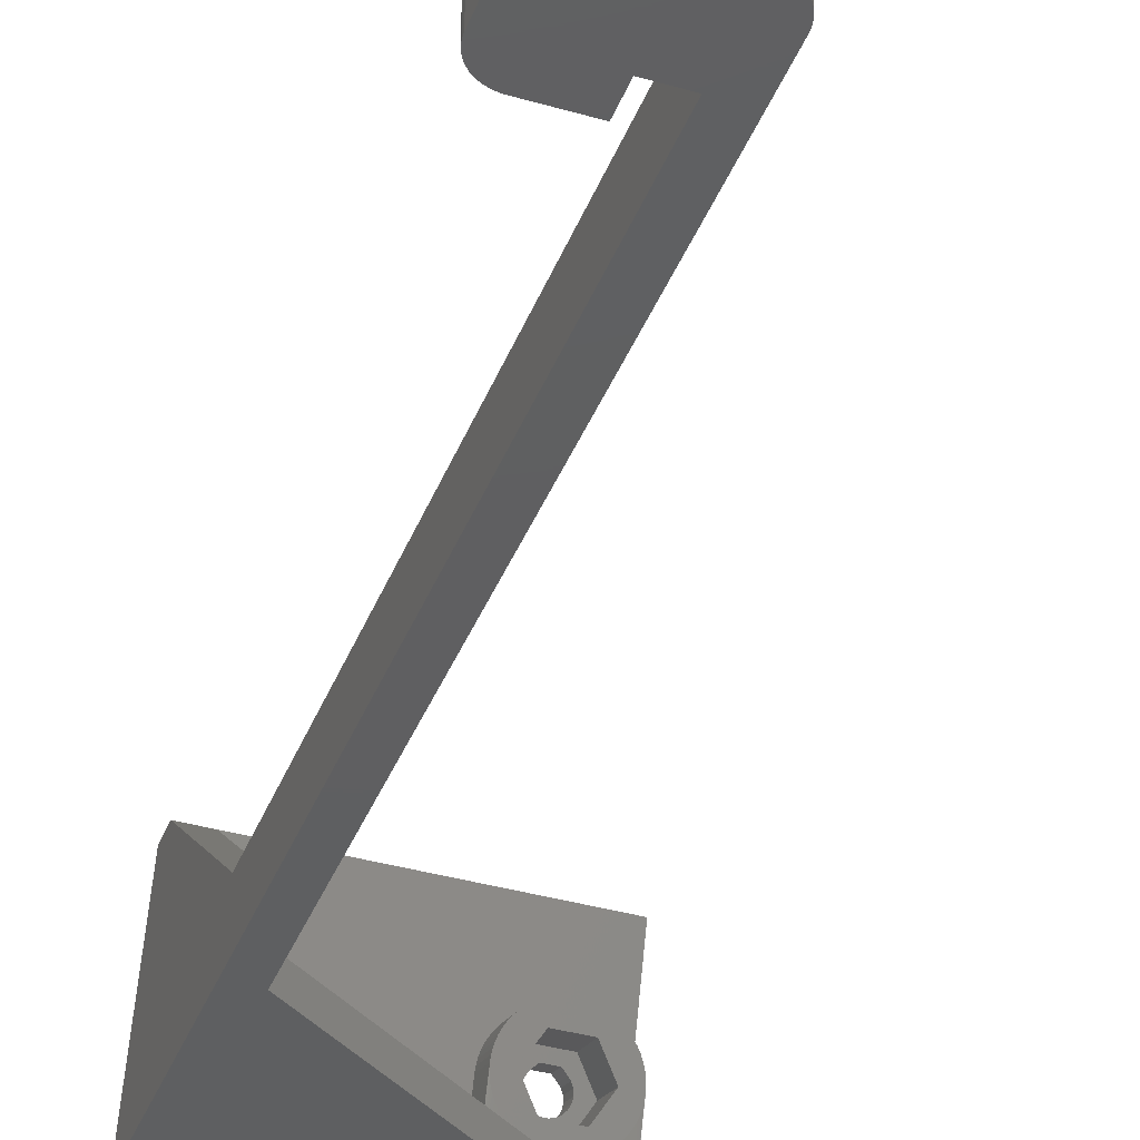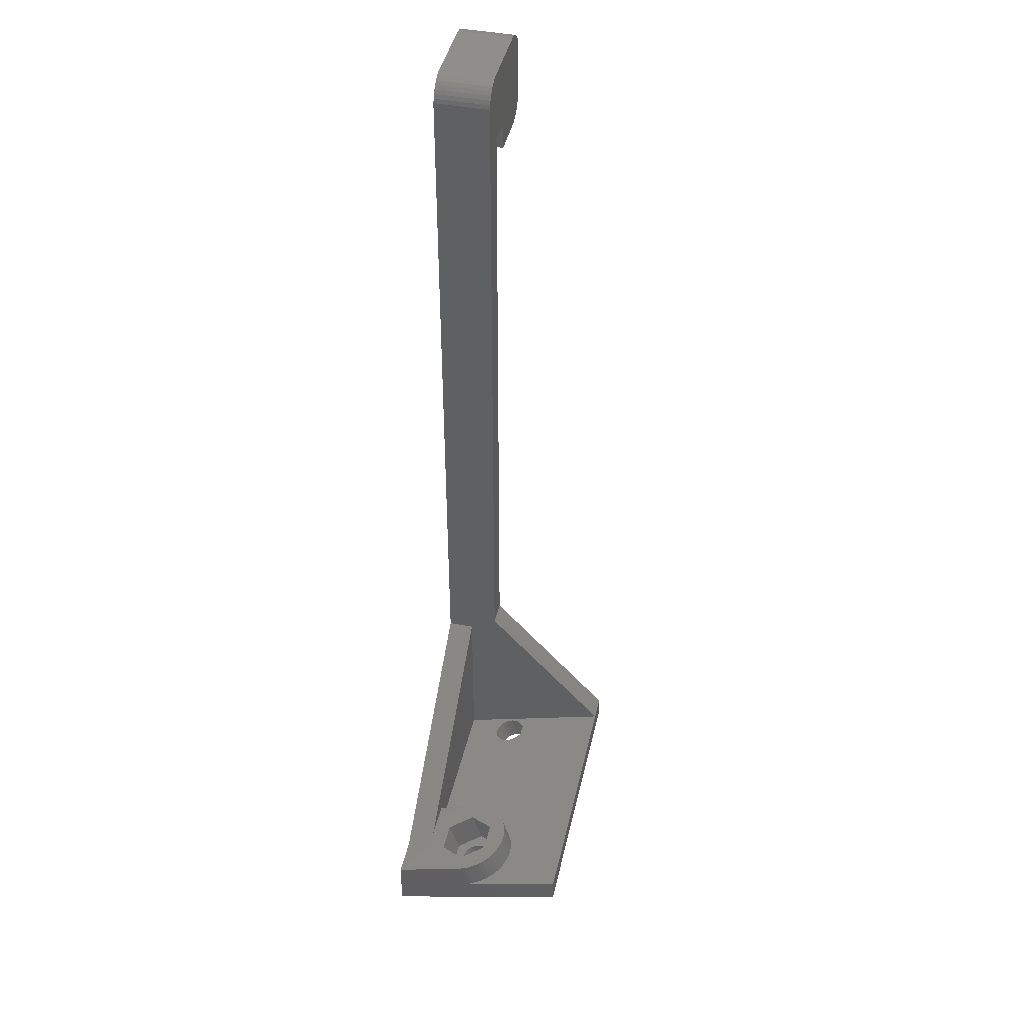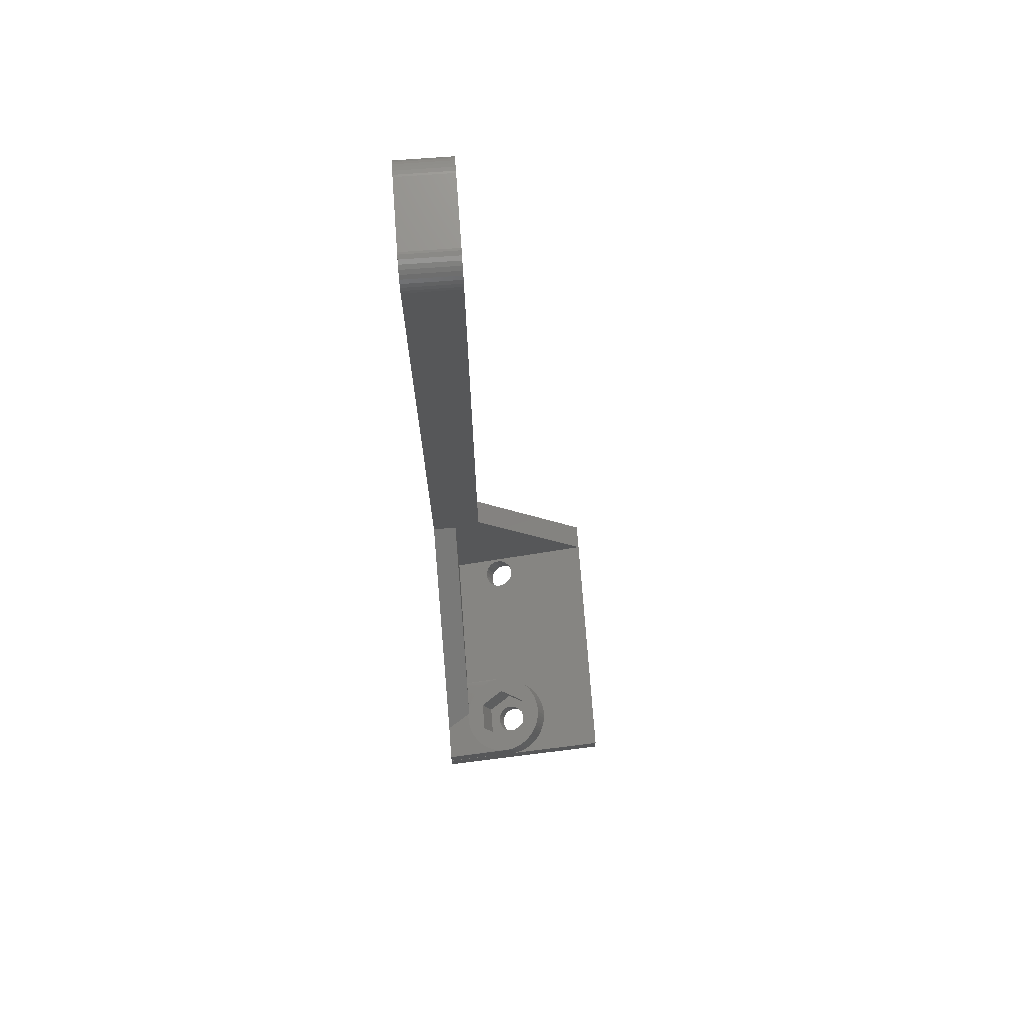
<metadata>
{"format":"stl","ext":"stl","renderer":"f3d","projection":"perspective","resolution":1024,"background":"white","views":[{"elev":-38.5,"azim":160.0,"up":"+Z"},{"elev":43.5,"azim":-77.3,"up":"+Y"},{"elev":73.0,"azim":-94.2,"up":"+Y"}]}
</metadata>
<code>
# stl→obj: 336 verts, 676 faces
v -0.2477 107.3 0
v -0.2477 107.3 6.2
v 0 107.3 0
v 0 107.3 6.2
v -0.7365 107.2 0
v -0.7365 107.2 6.2
v -1.205 107 0
v -1.205 107 6.2
v -1.641 106.8 0
v -1.641 106.8 6.2
v -2.032 106.5 0
v -2.032 106.5 6.2
v -2.367 106.1 0
v -2.367 106.1 6.2
v -2.638 105.7 0
v -2.638 105.7 6.2
v -2.837 105.3 0
v -2.837 105.3 6.2
v -2.959 104.8 0
v -2.959 104.8 6.2
v -21.53 3.916 3
v -3 3.916 3
v -21.53 5.281 3
v -6.458 5.282 7.476
v -21.53 6.78 3
v -21.53 7.021 3
v -3 23.6 3
v -21.53 4.542 5.053
v -6.752 5.394 7.842
v -6.937 5.524 8.269
v -21.54 5.664 8.727
v -21.54 8.658 7.813
v -7 5.664 8.727
v -21.54 7.027 3
v -21.55 5.733 8.952
v -21.56 5.808 9.199
v -21.56 8.802 8.285
v -6.937 5.803 9.185
v -21.56 8.514 7.341
v -21.57 7.035 3
v -21.63 7.044 3
v -21.63 5.95 9.666
v -21.63 8.945 8.752
v -21.63 8.371 6.873
v -21.72 7.053 3
v -21.75 6.091 10.13
v -21.75 9.085 9.211
v -6.752 5.934 9.611
v -21.75 8.231 6.414
v -21.84 7.064 3
v -21.91 6.227 10.57
v -21.91 9.221 9.658
v -21.91 8.095 5.968
v -22 6.29 10.78
v -22.01 7.076 3
v -22.11 6.358 11
v -22.11 9.352 10.09
v -6.458 6.046 9.978
v -22.11 7.964 5.538
v -22.23 7.089 3
v -22.24 6.423 11.21
v -22.36 6.483 11.41
v -22.36 9.477 10.5
v -22.36 7.839 5.129
v -22.51 6.544 11.61
v -3 9.288 20.6
v -5.916 6.204 10.5
v -22.51 7.103 3
v -22.65 6.6 11.8
v -22.65 9.595 10.88
v -22.65 7.721 4.744
v -22.8 6.652 11.97
v -22.86 7.118 3
v -22.97 6.709 12.15
v -22.97 9.704 11.24
v -22.97 7.612 4.387
v -23.16 6.761 12.32
v -23.27 7.133 3
v -23.33 6.809 12.48
v -23.33 9.803 11.56
v -23.33 7.513 4.061
v -23.51 6.851 12.62
v -23.71 6.898 12.77
v -23.71 9.892 11.86
v -23.71 7.424 3.769
v -23.75 7.149 3
v -23.91 6.935 12.89
v -24.13 6.976 13.03
v -24.13 9.97 12.11
v -24.13 7.346 3.514
v -24.29 7.164 3
v -24.36 7.01 13.14
v -24.49 8.095 5.968
v -23.38 4.832 8.98
v -23.38 8.658 7.813
v -24.57 10.04 12.33
v -24.57 7.042 13.24
v -24.57 7.28 3.297
v -24.81 7.07 13.33
v -24.89 7.178 3
v -24.98 2.919 9.564
v -6.937 2.78 9.106
v -7 2.919 9.564
v -6.937 3.059 10.02
v -25.03 7.096 13.42
v -25.03 10.09 12.5
v -25.03 7.226 3.122
v -25.05 2.775 9.093
v -25.05 4.688 8.509
v -6.752 2.649 8.68
v -25.05 3.063 10.04
v -24.98 4.832 8.98
v -25.05 4.976 9.452
v -6.752 3.189 10.45
v -25.05 3.985 6.206
v -25.05 7.811 5.038
v -25.05 5.679 11.76
v -25.05 9.505 10.59
v -25.25 2.643 8.659
v -25.25 4.556 8.076
v -6.458 2.538 8.313
v -25.25 3.196 10.47
v -25.25 5.108 9.885
v -6.458 3.301 10.82
v -25.46 7.189 3
v -25.49 3.281 10.75
v -25.49 5.194 10.16
v -25.5 3.278 10.74
v -25.5 5.191 10.15
v -25.5 7.136 13.55
v -25.5 10.13 12.64
v -25.55 7.189 3
v -25.58 2.533 8.299
v -25.58 4.446 7.716
v -6.075 2.452 8.032
v -25.73 7.149 13.59
v -25.99 10.16 12.73
v -25.99 7.163 13.64
v -26 2.455 8.042
v -26 4.368 7.458
v -5.629 2.398 7.855
v -26 3.43 11.24
v -26 5.343 10.65
v -5.916 3.459 11.33
v -26.04 7.189 3
v -3 23.6 0
v -26.09 7.158 2.899
v -26.09 7.155 2.89
v -26.2 7.08 2.692
v -26.48 2.414 7.908
v -26.48 4.327 7.324
v -26.48 10.17 12.77
v -26.48 7.145 2.854
v -26.48 7.177 13.69
v -26.97 10.17 12.77
v -26.97 7.145 2.854
v -26.97 7.177 13.69
v -26.97 2.414 7.908
v -26.97 4.327 7.324
v -27.45 3.43 11.24
v -27.45 5.343 10.65
v -27.45 2.455 8.042
v -27.45 4.368 7.458
v -27.46 10.16 12.73
v -27.46 7.158 2.899
v -27.46 7.163 13.64
v -27.71 6 0
v 0 0 0
v -27.72 7.149 13.59
v -27.87 2.533 8.299
v -27.87 4.446 7.716
v -27.95 10.13 12.64
v -27.95 7.136 13.55
v -27.96 3.281 10.75
v -27.95 3.278 10.74
v -27.95 5.191 10.15
v -27.96 5.194 10.16
v -28.2 2.643 8.659
v -28.2 4.556 8.076
v -28.2 3.196 10.47
v -28.2 5.108 9.885
v -28.4 3.985 6.206
v -28.4 7.811 5.038
v -28.4 5.679 11.76
v -28.4 9.505 10.59
v -28.4 2.775 9.093
v -28.4 4.688 8.509
v -28.4 3.063 10.04
v -28.4 4.976 9.452
v -28.42 10.09 12.5
v -28.42 7.096 13.42
v -28.42 7.226 3.122
v -27.95 7.186 2.989
v -28.48 2.919 9.564
v -28.48 4.832 8.98
v -28.88 10.04 12.33
v -28.64 7.07 13.33
v -28.88 7.042 13.24
v -28.96 8.095 5.968
v -29.32 6.976 13.03
v -29.09 7.01 13.14
v -29.32 9.97 12.11
v -29.54 6.935 12.89
v -29.74 6.898 12.77
v -29.74 9.892 11.86
v -29.94 6.851 12.62
v -3 104.3 0
v -3 104.3 6.2
v 0 99.3 0
v 0 93.3 0
v 0 93.3 6.2
v 0 99.3 6.2
v -3 25.49 6.2
v 0 25.49 6.2
v 0 9.288 20.6
v -3.3 2.919 9.564
v 0 6.288 20.6
v -3.3 5.664 8.727
v -3.363 2.78 9.106
v -3.363 5.524 8.269
v -3.363 3.059 10.02
v -3.363 5.803 9.185
v -3.548 2.649 8.68
v -3.548 5.394 7.842
v -3.548 3.189 10.45
v -3.548 5.934 9.611
v -3.842 2.538 8.313
v -3.842 5.282 7.476
v -3.842 3.301 10.82
v -3.842 6.046 9.978
v -30.07 4.832 8.98
v -30.07 8.658 7.813
v -30.12 6.809 12.48
v -30.12 9.803 11.56
v -30.12 7.513 4.061
v -29.32 7.346 3.514
v -29.74 7.424 3.769
v -30.48 6.709 12.15
v -30.29 6.761 12.32
v -30.48 9.704 11.24
v -30.48 7.612 4.387
v -28.88 7.28 3.297
v -30.65 6.652 11.97
v -30.8 6.6 11.8
v -30.8 9.595 10.88
v -30.94 6.544 11.61
v -31.09 6.483 11.41
v -31.09 9.477 10.5
v -31.09 7.839 5.129
v -30.8 7.721 4.744
v -31.21 6.423 11.21
v -31.34 6.358 11
v -31.34 9.352 10.09
v -31.34 7.964 5.538
v -31.45 6.29 10.78
v -31.54 6.227 10.57
v -31.54 9.221 9.658
v -31.54 8.095 5.968
v -31.7 6.091 10.13
v -31.7 9.085 9.211
v -31.82 5.95 9.666
v -31.82 8.945 8.752
v -31.82 8.371 6.873
v -31.7 8.231 6.414
v -31.89 5.808 9.199
v -31.89 8.802 8.285
v -31.89 8.514 7.341
v -31.9 5.733 8.952
v -31.91 3.014 0.01963
v -31.91 6 0
v -31.91 3.014 0
v -31.91 5.664 8.727
v -31.91 8.658 7.813
v -31.91 3.014 0.04651
v -31.93 0 0
v -31.93 6.288 20.6
v -31.93 3 0
v -31.93 9.288 20.6
v -4.225 2.452 8.032
v -4.225 5.196 7.194
v -4.384 3.459 11.33
v -4.384 6.204 10.5
v -4.671 2.398 7.855
v -4.671 5.142 7.018
v -5.15 2.379 7.795
v -5.15 5.124 6.957
v -5.629 5.142 7.018
v -6.075 5.196 7.194
v 8 107.3 0
v 3.2 99.3 0
v 3.2 99.3 6.2
v 8 107.3 6.2
v 10.03 106.5 0
v 10.03 106.5 6.2
v 10.37 106.1 6.2
v 10.37 106.1 0
v 10.03 97.09 0
v 10.37 97.46 0
v 10.03 97.09 6.2
v 10.37 97.46 6.2
v 10.64 105.7 6.2
v 10.64 105.7 0
v 10.64 97.87 0
v 10.64 97.87 6.2
v 10.84 105.3 6.2
v 10.84 105.3 0
v 10.84 98.33 0
v 10.84 98.33 6.2
v 10.96 104.8 6.2
v 10.96 104.8 0
v 10.96 98.81 0
v 10.96 98.81 6.2
v 11 104.3 6.2
v 11 104.3 0
v 11 99.3 0
v 11 99.3 6.2
v 3.2 96.3 0
v 3.2 96.3 6.2
v 8 96.3 0
v 8 96.3 6.2
v 8.248 107.3 0
v 8.736 107.2 0
v 9.205 107 0
v 9.641 106.8 0
v 9.641 106.8 6.2
v 8.248 107.3 6.2
v 8.736 107.2 6.2
v 9.205 107 6.2
v 9.641 96.79 0
v 8.248 96.31 0
v 8.248 96.31 6.2
v 8.736 96.39 0
v 9.205 96.55 0
v 8.736 96.39 6.2
v 9.205 96.55 6.2
v 9.641 96.79 6.2
f 1 2 3
f 2 4 3
f 5 6 1
f 6 2 1
f 7 8 5
f 8 6 5
f 9 10 7
f 10 8 7
f 11 12 9
f 12 10 9
f 13 12 11
f 13 14 12
f 15 14 13
f 15 16 14
f 17 16 15
f 17 18 16
f 19 18 17
f 19 20 18
f 21 22 23
f 21 24 22
f 25 23 22
f 26 25 22
f 26 22 27
f 28 21 23
f 28 23 25
f 28 24 21
f 28 29 24
f 28 30 29
f 31 28 32
f 31 30 28
f 31 33 30
f 32 25 26
f 32 28 25
f 34 26 27
f 35 31 32
f 35 33 31
f 36 35 37
f 36 38 33
f 36 33 35
f 39 26 34
f 39 32 26
f 39 37 32
f 37 35 32
f 40 34 27
f 41 40 27
f 42 36 37
f 42 37 43
f 42 38 36
f 44 34 40
f 44 39 34
f 43 37 39
f 45 41 27
f 46 42 43
f 46 43 47
f 46 48 38
f 46 38 42
f 49 40 41
f 49 44 40
f 47 43 39
f 50 45 27
f 51 46 47
f 51 47 52
f 51 48 46
f 53 39 44
f 53 41 45
f 53 44 49
f 53 49 41
f 54 51 52
f 54 48 51
f 55 50 27
f 56 54 57
f 56 58 48
f 56 48 54
f 59 45 50
f 59 53 45
f 57 52 47
f 57 54 52
f 60 55 27
f 61 56 57
f 61 58 56
f 62 61 63
f 62 58 61
f 64 50 55
f 64 59 50
f 63 61 57
f 65 62 63
f 65 66 67
f 65 67 58
f 65 58 62
f 68 60 27
f 69 65 70
f 69 66 65
f 71 55 60
f 71 64 55
f 70 63 57
f 70 65 63
f 72 69 70
f 72 66 69
f 73 68 27
f 74 72 75
f 74 66 72
f 76 53 59
f 76 59 64
f 76 60 68
f 76 64 71
f 76 71 60
f 75 57 47
f 75 70 57
f 75 72 70
f 77 74 75
f 77 66 74
f 78 73 27
f 79 75 80
f 79 77 75
f 79 66 77
f 81 68 73
f 81 73 78
f 81 76 68
f 82 79 80
f 82 66 79
f 83 82 84
f 83 66 82
f 85 81 78
f 84 82 80
f 86 78 27
f 86 85 78
f 87 83 84
f 87 66 83
f 88 87 89
f 88 66 87
f 90 76 81
f 90 81 85
f 90 85 86
f 89 80 75
f 89 84 80
f 89 87 84
f 91 86 27
f 91 90 86
f 92 88 89
f 92 66 88
f 93 94 95
f 93 95 53
f 96 89 75
f 97 89 96
f 97 92 89
f 97 66 92
f 98 76 90
f 98 90 91
f 99 97 96
f 100 91 27
f 100 98 91
f 101 102 103
f 101 103 104
f 105 96 106
f 105 99 96
f 107 53 76
f 107 76 98
f 107 98 100
f 108 101 109
f 108 110 102
f 108 102 101
f 111 101 104
f 111 112 101
f 111 113 112
f 111 104 114
f 109 101 112
f 109 112 94
f 113 94 112
f 115 94 93
f 115 93 116
f 117 95 94
f 117 118 95
f 116 53 107
f 116 93 53
f 118 53 95
f 119 108 120
f 119 121 110
f 119 110 108
f 122 111 114
f 122 113 111
f 122 123 113
f 122 114 124
f 120 94 115
f 120 108 109
f 120 109 94
f 123 94 113
f 123 117 94
f 125 100 27
f 125 107 100
f 126 122 124
f 127 117 123
f 128 122 126
f 128 123 122
f 128 126 129
f 128 129 123
f 129 126 127
f 129 127 123
f 130 106 131
f 130 105 106
f 132 107 125
f 132 125 27
f 133 119 134
f 133 135 121
f 133 121 119
f 134 119 120
f 134 120 115
f 136 130 131
f 137 106 96
f 137 131 106
f 137 136 131
f 138 136 137
f 139 133 140
f 139 141 135
f 139 135 133
f 140 133 134
f 140 134 115
f 142 126 124
f 142 127 126
f 142 143 127
f 142 124 144
f 143 117 127
f 145 107 132
f 145 132 27
f 145 27 146
f 147 145 146
f 148 147 146
f 149 148 146
f 150 139 151
f 150 141 139
f 151 139 140
f 151 140 115
f 152 39 53
f 152 47 39
f 152 53 118
f 152 75 47
f 152 96 75
f 152 137 96
f 153 147 148
f 153 148 149
f 154 137 152
f 154 138 137
f 155 152 118
f 155 154 152
f 156 147 153
f 156 153 149
f 157 154 155
f 158 150 159
f 159 150 151
f 159 151 115
f 160 143 142
f 160 161 143
f 162 158 159
f 162 159 163
f 164 157 155
f 165 145 147
f 165 147 156
f 166 157 164
f 167 149 146
f 167 156 149
f 167 146 168
f 169 166 164
f 170 162 163
f 170 163 171
f 172 169 164
f 173 169 172
f 174 175 176
f 174 176 177
f 174 177 160
f 177 161 160
f 178 170 171
f 178 171 179
f 180 175 174
f 180 181 175
f 181 176 175
f 181 177 176
f 182 115 183
f 182 159 115
f 182 163 159
f 182 171 163
f 182 179 171
f 184 117 143
f 184 118 117
f 184 143 161
f 184 161 177
f 184 177 181
f 184 185 118
f 183 115 116
f 183 116 107
f 185 155 118
f 186 178 179
f 186 179 187
f 188 189 180
f 189 181 180
f 190 172 164
f 190 173 172
f 191 173 190
f 192 107 145
f 192 145 165
f 192 165 193
f 192 183 107
f 194 186 187
f 194 187 195
f 194 195 188
f 195 189 188
f 196 164 155
f 196 190 164
f 196 191 190
f 196 197 191
f 198 197 196
f 199 182 183
f 200 201 202
f 202 198 196
f 202 201 198
f 203 200 202
f 204 203 205
f 205 203 202
f 206 204 205
f 207 1 3
f 207 5 1
f 207 7 5
f 207 9 7
f 207 11 9
f 207 13 11
f 207 15 13
f 207 17 15
f 207 19 17
f 207 20 19
f 207 208 20
f 207 3 209
f 207 209 210
f 208 2 6
f 208 6 8
f 208 8 10
f 208 10 12
f 208 12 14
f 208 14 16
f 208 16 18
f 208 18 20
f 208 4 2
f 208 211 212
f 208 212 4
f 146 207 210
f 146 27 213
f 146 213 207
f 146 210 168
f 213 208 207
f 213 214 211
f 213 215 214
f 213 211 208
f 22 66 27
f 66 213 27
f 66 215 213
f 216 168 217
f 218 66 22
f 219 216 220
f 219 168 216
f 221 216 217
f 221 218 216
f 221 222 218
f 220 216 218
f 220 218 22
f 222 66 218
f 223 219 224
f 223 168 219
f 225 221 217
f 225 222 221
f 225 226 222
f 224 219 220
f 224 220 22
f 226 66 222
f 227 223 228
f 227 168 223
f 229 225 217
f 229 226 225
f 229 230 226
f 228 223 224
f 228 224 22
f 230 66 226
f 231 179 182
f 231 181 189
f 231 182 199
f 231 184 181
f 231 187 179
f 231 189 195
f 231 195 187
f 231 199 232
f 231 232 184
f 232 185 184
f 233 206 234
f 235 236 237
f 234 205 202
f 234 206 205
f 238 239 240
f 241 192 242
f 241 242 236
f 241 236 235
f 240 196 155
f 240 202 196
f 240 233 234
f 240 234 202
f 240 239 233
f 243 238 240
f 244 243 245
f 245 243 240
f 246 244 245
f 247 246 248
f 249 241 250
f 248 246 245
f 251 247 248
f 252 251 253
f 254 241 249
f 253 245 240
f 253 248 245
f 253 251 248
f 255 252 253
f 256 255 257
f 258 155 185
f 258 183 192
f 258 185 232
f 258 192 241
f 258 199 183
f 258 232 199
f 258 241 254
f 257 255 253
f 259 256 260
f 260 240 155
f 260 253 240
f 260 256 257
f 260 257 253
f 261 259 262
f 263 258 264
f 262 259 260
f 265 261 266
f 267 155 258
f 267 258 263
f 267 260 155
f 267 262 260
f 267 266 262
f 266 261 262
f 268 265 266
f 269 270 271
f 271 270 167
f 270 156 167
f 270 165 156
f 270 193 165
f 270 192 193
f 270 242 192
f 270 236 242
f 270 237 236
f 270 235 237
f 270 241 235
f 270 250 241
f 270 249 250
f 270 254 249
f 270 258 254
f 270 264 258
f 270 263 264
f 270 267 263
f 272 268 273
f 272 273 274
f 273 267 270
f 273 266 267
f 273 268 266
f 273 269 274
f 273 270 269
f 275 150 158
f 275 158 162
f 275 162 170
f 275 167 168
f 275 170 178
f 275 178 186
f 275 186 194
f 275 194 276
f 275 271 167
f 275 277 271
f 275 276 277
f 275 141 150
f 275 168 141
f 277 269 271
f 277 274 269
f 277 272 274
f 277 276 278
f 277 278 272
f 276 142 144
f 276 160 142
f 276 174 160
f 276 180 174
f 276 188 180
f 276 194 188
f 276 144 217
f 276 217 278
f 278 97 99
f 278 99 105
f 278 105 130
f 278 130 136
f 278 136 138
f 278 138 154
f 278 154 157
f 278 157 166
f 278 166 169
f 278 169 173
f 278 173 191
f 278 191 197
f 278 197 198
f 278 198 201
f 278 201 200
f 278 200 203
f 278 203 204
f 278 204 206
f 278 206 233
f 278 66 97
f 278 233 239
f 278 239 238
f 278 238 243
f 278 243 244
f 278 244 246
f 278 246 247
f 278 247 251
f 278 251 252
f 278 252 255
f 278 255 256
f 278 256 259
f 278 259 261
f 278 261 265
f 278 265 268
f 278 268 272
f 278 217 215
f 278 215 66
f 279 227 280
f 279 168 227
f 280 227 228
f 280 228 22
f 281 229 217
f 281 230 229
f 281 282 230
f 282 66 230
f 283 279 284
f 283 168 279
f 284 279 280
f 284 280 22
f 285 283 286
f 285 168 283
f 286 283 284
f 286 284 22
f 141 285 286
f 141 286 287
f 141 168 285
f 287 286 22
f 144 281 217
f 144 282 281
f 144 67 282
f 67 66 282
f 135 141 287
f 135 287 288
f 288 287 22
f 121 135 288
f 121 288 24
f 124 58 144
f 24 288 22
f 58 67 144
f 110 121 24
f 110 24 29
f 114 48 124
f 48 58 124
f 102 110 29
f 102 29 30
f 104 38 114
f 38 48 114
f 103 102 30
f 103 30 33
f 103 33 104
f 33 38 104
f 168 214 215
f 168 215 217
f 168 210 214
f 3 4 289
f 3 289 290
f 4 291 292
f 4 292 289
f 214 210 211
f 210 209 211
f 211 209 212
f 209 3 290
f 209 290 291
f 209 291 212
f 212 291 4
f 293 294 295
f 293 295 296
f 297 298 299
f 299 298 300
f 296 295 301
f 296 301 302
f 298 303 300
f 300 303 304
f 302 301 305
f 302 305 306
f 303 307 304
f 304 307 308
f 306 305 309
f 306 309 310
f 307 311 308
f 308 311 312
f 310 309 313
f 310 313 314
f 311 315 312
f 312 315 316
f 315 314 316
f 316 314 313
f 317 318 291
f 317 290 319
f 317 291 290
f 317 319 320
f 317 320 318
f 318 320 291
f 290 314 315
f 290 315 319
f 290 289 314
f 291 313 292
f 291 316 313
f 291 320 316
f 289 293 296
f 289 296 302
f 289 302 306
f 289 306 310
f 289 310 314
f 289 292 321
f 289 321 322
f 289 322 323
f 289 323 324
f 289 324 293
f 292 294 325
f 292 295 294
f 292 301 295
f 292 305 301
f 292 309 305
f 292 313 309
f 292 326 321
f 292 327 326
f 292 328 327
f 292 325 328
f 319 297 329
f 319 298 297
f 319 303 298
f 319 307 303
f 319 311 307
f 319 315 311
f 319 330 331
f 319 331 320
f 319 332 330
f 319 333 332
f 319 329 333
f 320 299 300
f 320 300 304
f 320 304 308
f 320 308 312
f 320 312 316
f 320 331 334
f 320 334 335
f 320 335 336
f 320 336 299
f 321 326 322
f 326 327 322
f 330 332 334
f 330 334 331
f 322 327 323
f 327 328 323
f 332 333 335
f 332 335 334
f 323 328 324
f 328 325 324
f 333 329 336
f 333 336 335
f 324 325 293
f 325 294 293
f 329 297 299
f 329 299 336

</code>
